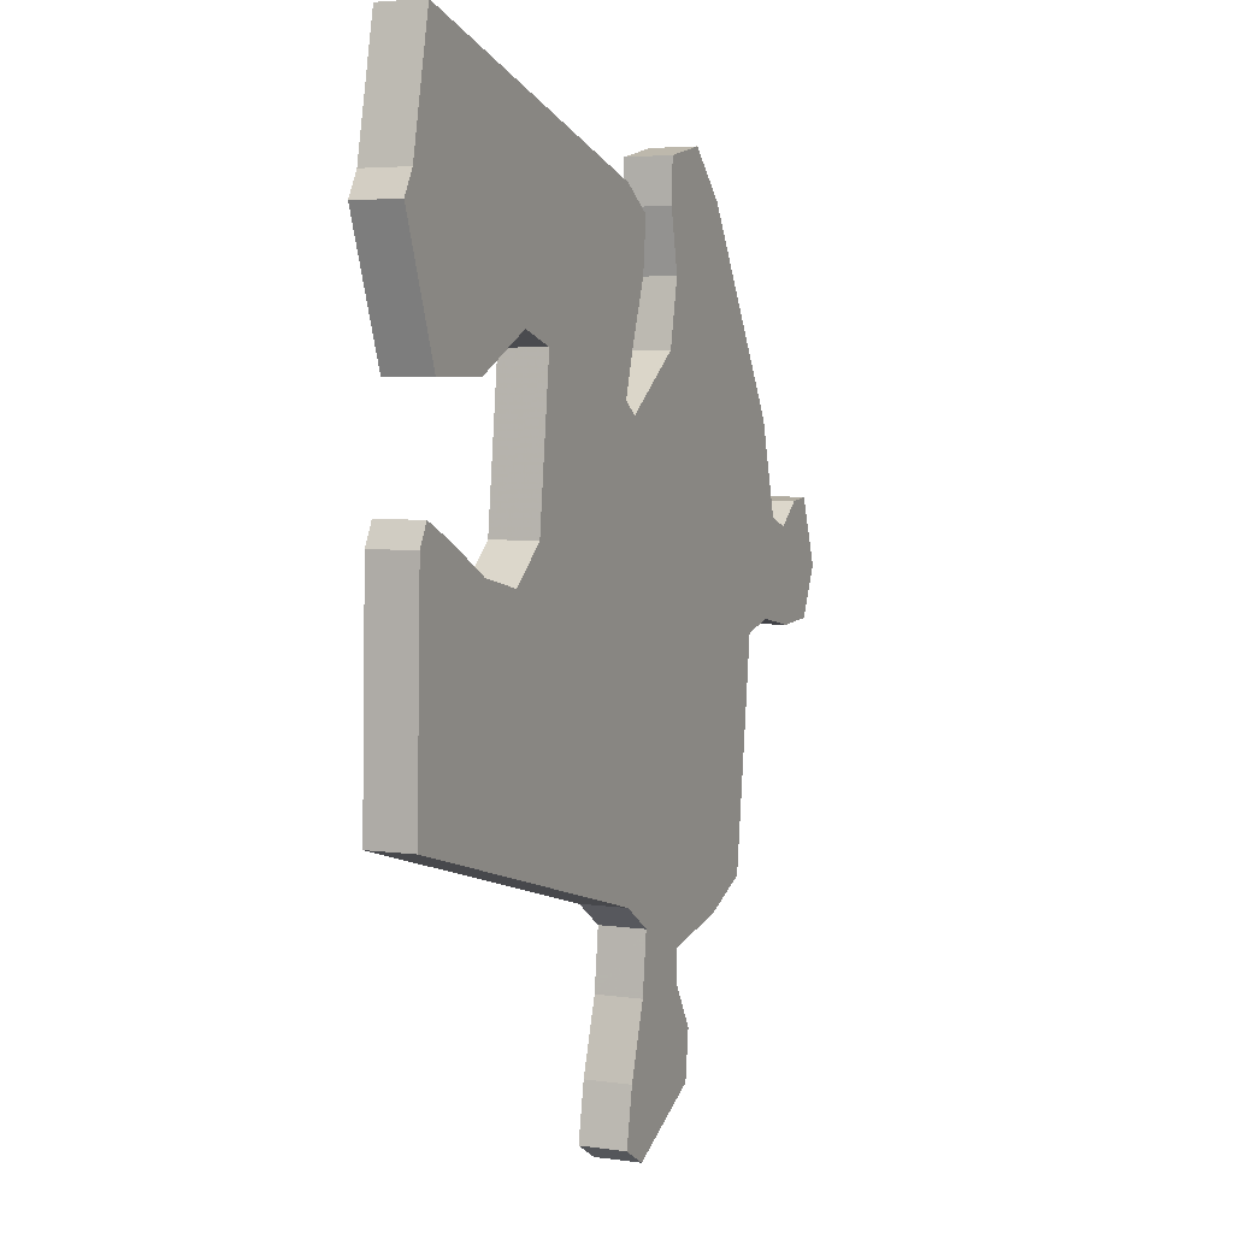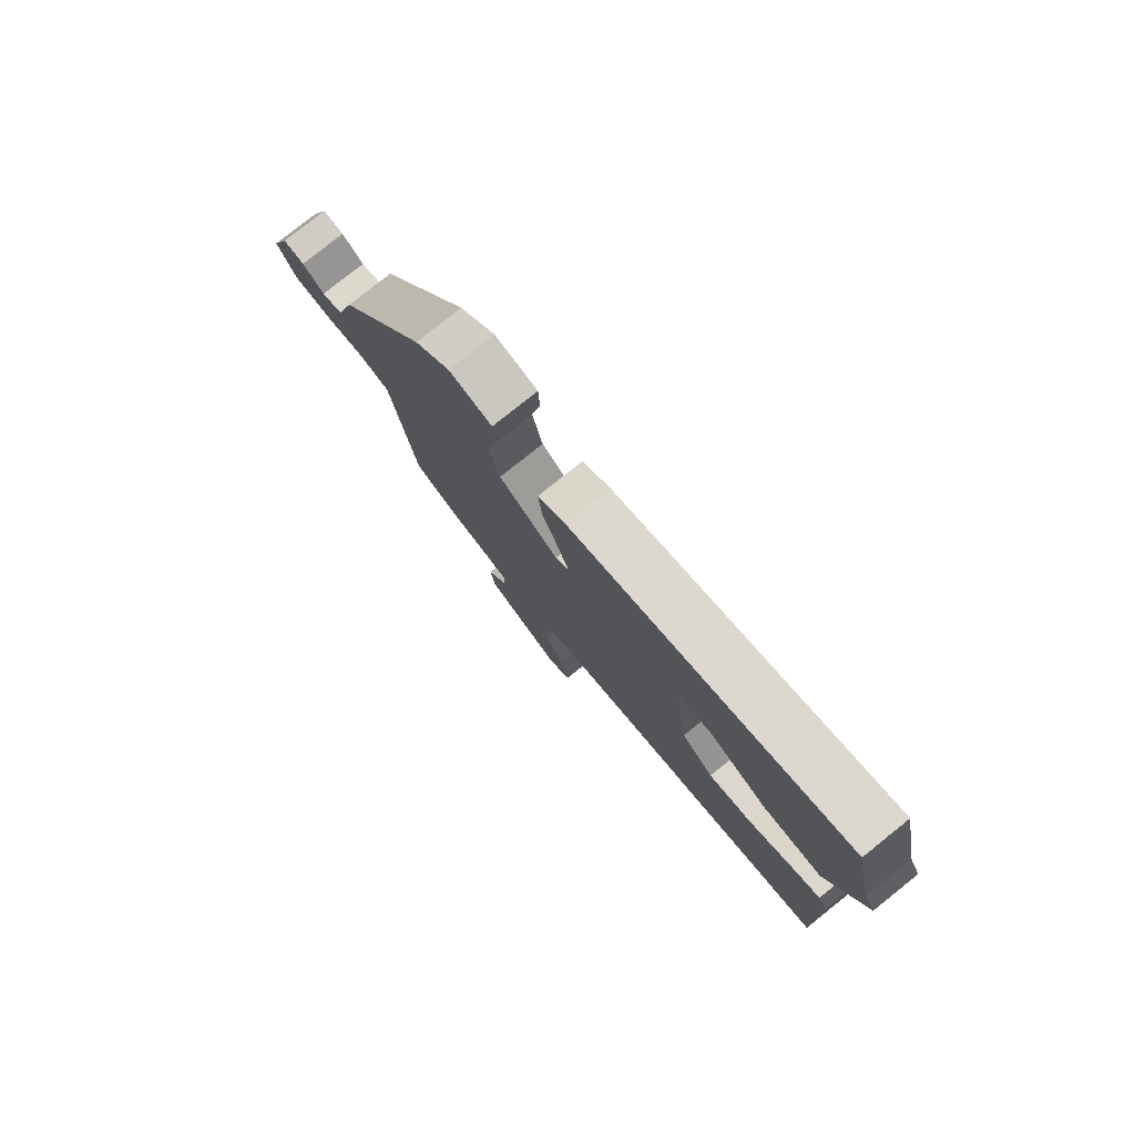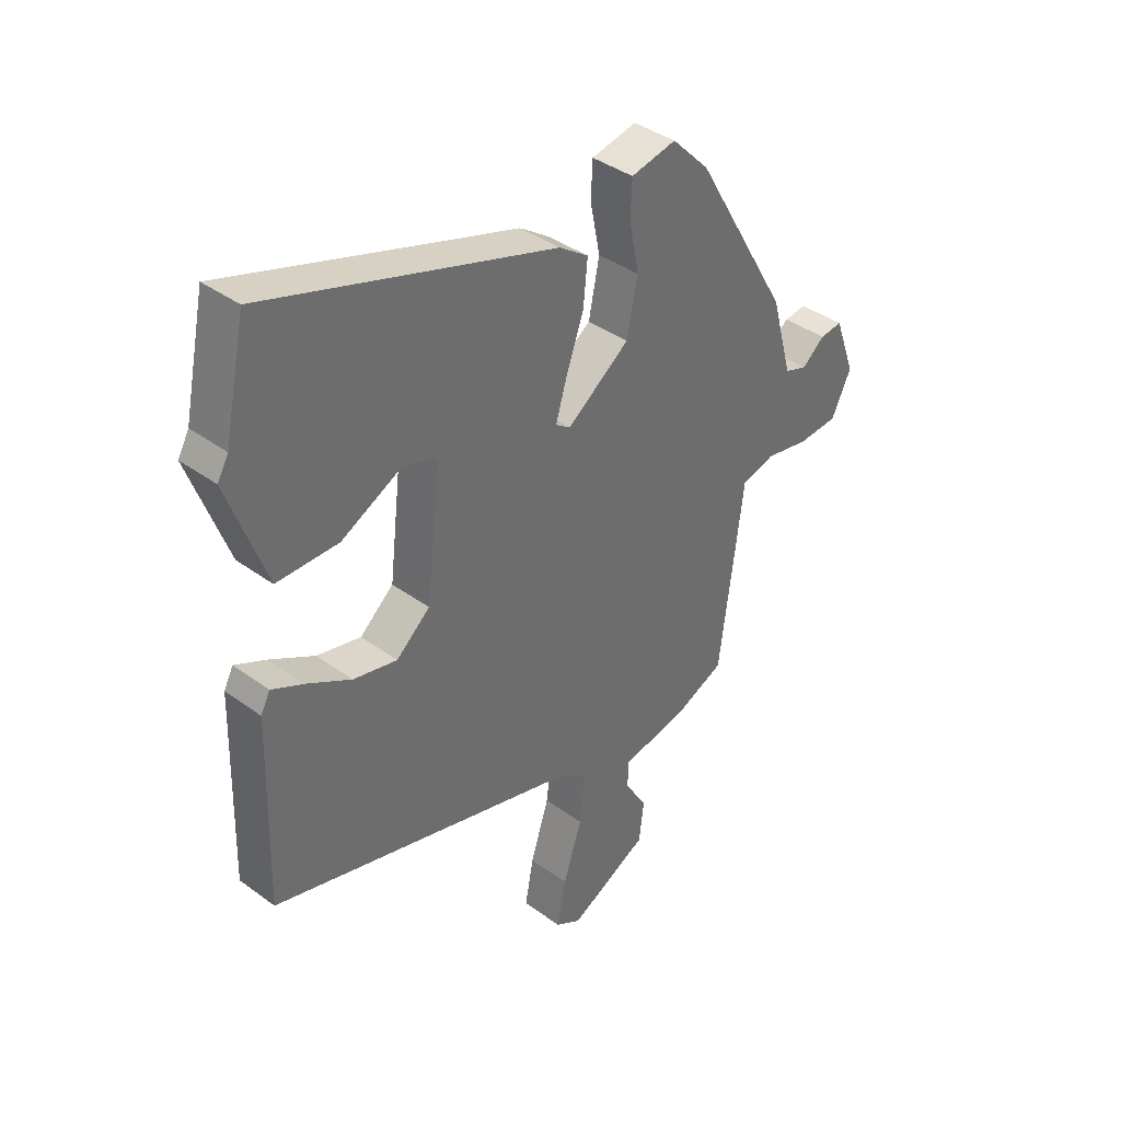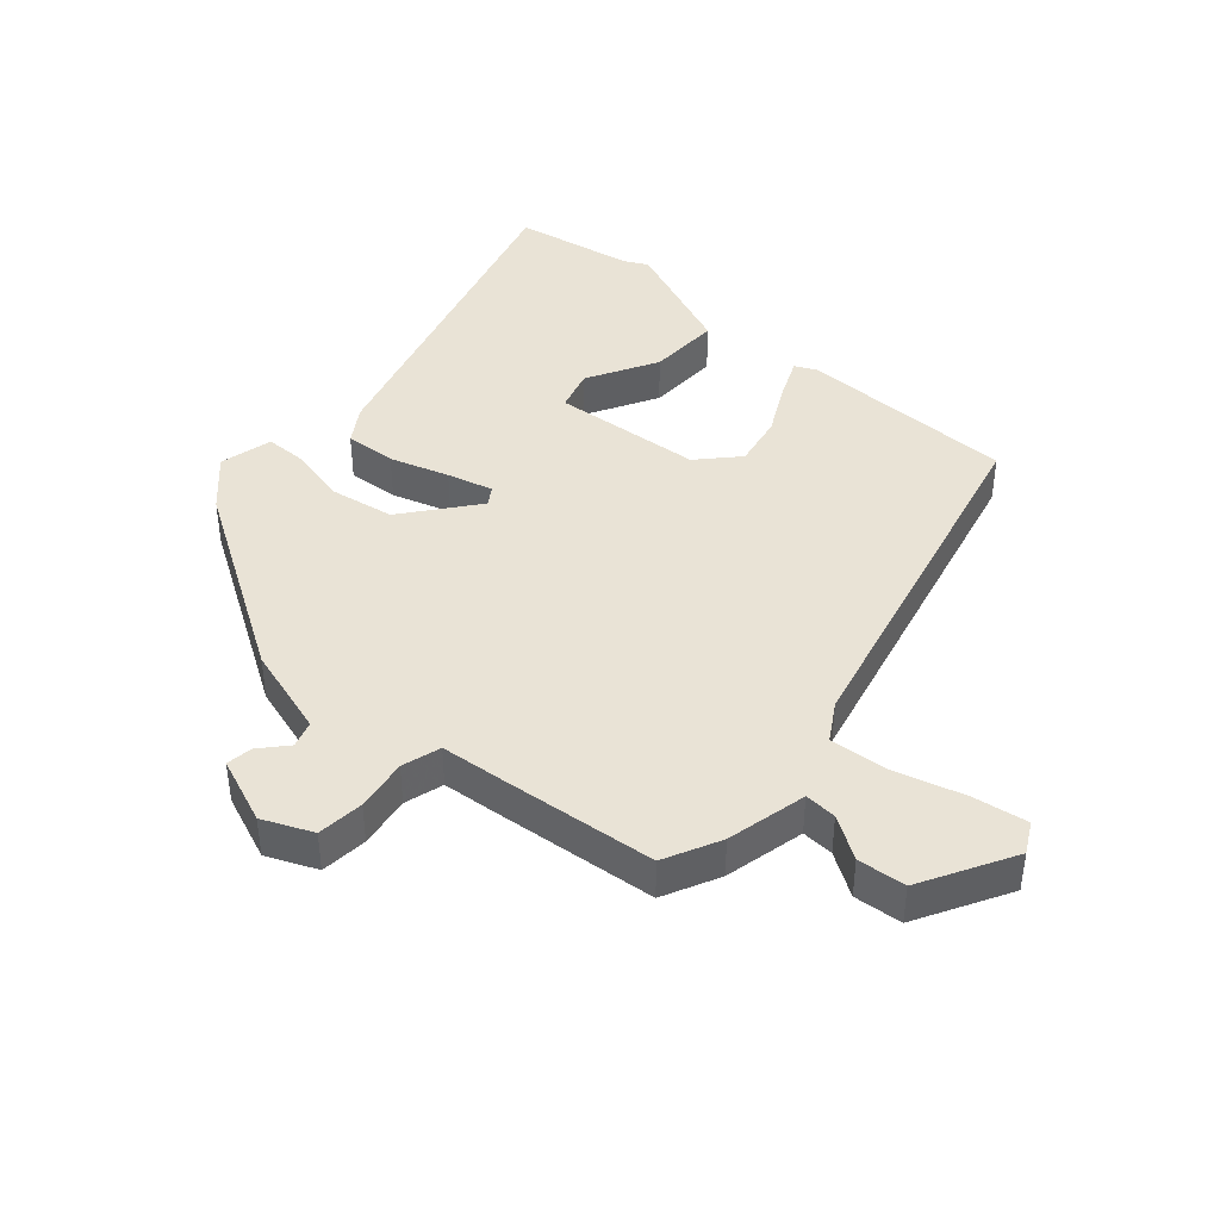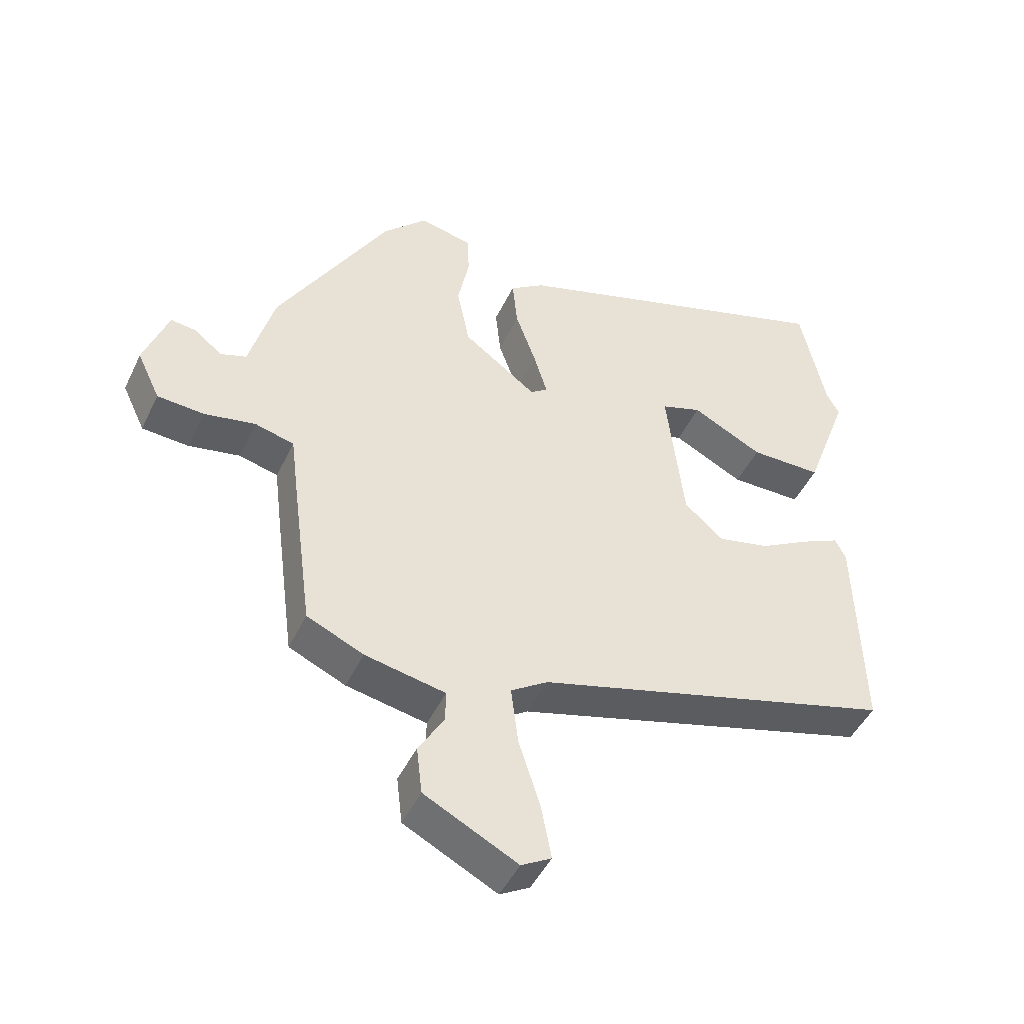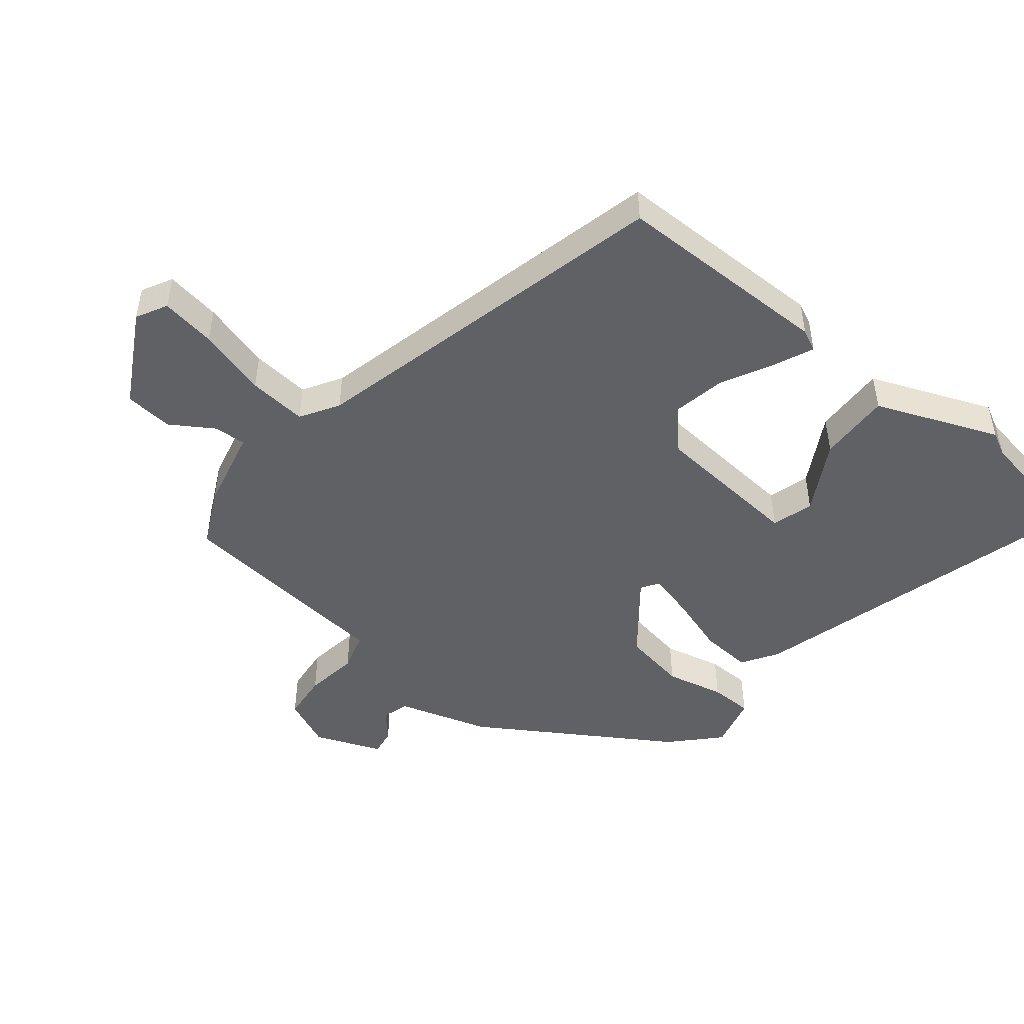
<metadata>
{"format":"obj","ext":"obj","renderer":"f3d","projection":"perspective","resolution":1024,"background":"white","views":[{"elev":4.6,"azim":-65.3,"up":"+Z"},{"elev":79.2,"azim":-128.6,"up":"+Z"},{"elev":38.7,"azim":-47.3,"up":"+Z"},{"elev":42.1,"azim":133.1,"up":"+Y"},{"elev":-46.6,"azim":155.5,"up":"+Z"},{"elev":-48.3,"azim":-127.1,"up":"+Y"}]}
</metadata>
<code>
v 0.35 0.07 0.464
v 0.524 0.07 0.166
v 0.563 0.07 0.024
v 0.604 0.07 0.01
v 0.646 0.07 0.045
v 0.687 0.07 0.05
v 0.725 0.07 -0.054
v 0.689 0.07 -0.13
v 0.616 0.07 -0.135
v 0.535 0.07 -0.12
v 0.474 0.07 -0.136
v 0.462 0.07 -0.233
v 0.43 0.07 -0.477
v 0.341 0.07 -0.517
v 0.215 0.07 -0.542
v 0.216 0.07 -0.592
v 0.256 0.07 -0.659
v 0.247 0.07 -0.734
v 0.101 0.07 -0.809
v 0.054 0.07 -0.782
v 0.07 0.07 -0.697
v 0.104 0.07 -0.59
v 0.115 0.07 -0.499
v 0.057 0.07 -0.461
v -0.508 0.07 -0.306
v -0.499 0.07 0.032
v -0.482 0.07 0.065
v -0.423 0.07 0.037
v -0.342 0.07 -0.008
v -0.261 0.07 -0.026
v -0.199 0.07 0.028
v -0.172 0.07 0.26
v -0.236 0.07 0.281
v -0.347 0.07 0.224
v -0.46 0.07 0.224
v -0.53 0.07 0.416
v -0.51 0.07 0.452
v -0.471 0.07 0.637
v 0.058 0.07 0.471
v 0.112 0.07 0.434
v 0.104 0.07 0.355
v 0.072 0.07 0.265
v 0.051 0.07 0.195
v 0.078 0.07 0.176
v 0.193 0.07 0.261
v 0.213 0.07 0.359
v 0.195 0.07 0.45
v 0.198 0.07 0.516
v 0.281 0.07 0.534
v 0.35 0 0.464
v 0.524 0 0.166
v 0.563 0 0.024
v 0.604 0 0.01
v 0.646 0 0.045
v 0.687 0 0.05
v 0.725 0 -0.054
v 0.689 0 -0.13
v 0.616 0 -0.135
v 0.535 0 -0.12
v 0.474 0 -0.136
v 0.462 0 -0.233
v 0.43 0 -0.477
v 0.341 0 -0.517
v 0.215 0 -0.542
v 0.216 0 -0.592
v 0.256 0 -0.659
v 0.247 0 -0.734
v 0.101 0 -0.809
v 0.054 0 -0.782
v 0.07 0 -0.697
v 0.104 0 -0.59
v 0.115 0 -0.499
v 0.057 0 -0.461
v -0.508 0 -0.306
v -0.499 0 0.032
v -0.482 0 0.065
v -0.423 0 0.037
v -0.342 0 -0.008
v -0.261 0 -0.026
v -0.199 0 0.028
v -0.172 0 0.26
v -0.236 0 0.281
v -0.347 0 0.224
v -0.46 0 0.224
v -0.53 0 0.416
v -0.51 0 0.452
v -0.471 0 0.637
v 0.058 0 0.471
v 0.112 0 0.434
v 0.104 0 0.355
v 0.072 0 0.265
v 0.051 0 0.195
v 0.078 0 0.176
v 0.193 0 0.261
v 0.213 0 0.359
v 0.195 0 0.45
v 0.198 0 0.516
v 0.281 0 0.534
f 1 2 3
f 49 1 3
f 48 49 3
f 47 48 3
f 46 47 3
f 45 46 3
f 44 45 3
f 40 41 42
f 39 40 42
f 38 39 42
f 37 38 42
f 37 42 43
f 35 36 37
f 34 35 37
f 33 34 37
f 32 33 37 43
f 31 32 43 44
f 27 28 29
f 26 27 29
f 25 26 29
f 24 25 29
f 23 24 29 30
f 20 21 22
f 19 20 22
f 18 19 22
f 17 18 22
f 16 17 22
f 15 16 22 23
f 30 31 44
f 23 30 44
f 15 23 44
f 14 15 44
f 13 14 44
f 12 13 44
f 11 12 44
f 8 9 10
f 7 8 10
f 6 7 10
f 5 6 10
f 4 5 10
f 10 11 44
f 4 10 44
f 3 4 44
f 52 51 50
f 52 50 98
f 52 98 97
f 52 97 96
f 52 96 95
f 52 95 94
f 52 94 93
f 91 90 89
f 91 89 88
f 91 88 87
f 91 87 86
f 92 91 86
f 86 85 84
f 86 84 83
f 86 83 82
f 92 86 82 81
f 93 92 81 80
f 78 77 76
f 78 76 75
f 78 75 74
f 78 74 73
f 79 78 73 72
f 71 70 69
f 71 69 68
f 71 68 67
f 71 67 66
f 71 66 65
f 72 71 65 64
f 93 80 79
f 93 79 72
f 93 72 64
f 93 64 63
f 93 63 62
f 93 62 61
f 93 61 60
f 59 58 57
f 59 57 56
f 59 56 55
f 59 55 54
f 59 54 53
f 93 60 59
f 93 59 53
f 93 53 52
f 1 50 51 2
f 2 51 52 3
f 3 52 53 4
f 4 53 54 5
f 5 54 55 6
f 6 55 56 7
f 7 56 57 8
f 8 57 58 9
f 9 58 59 10
f 10 59 60 11
f 11 60 61 12
f 12 61 62 13
f 13 62 63 14
f 14 63 64 15
f 15 64 65 16
f 16 65 66 17
f 17 66 67 18
f 18 67 68 19
f 19 68 69 20
f 20 69 70 21
f 21 70 71 22
f 22 71 72 23
f 23 72 73 24
f 24 73 74 25
f 25 74 75 26
f 26 75 76 27
f 27 76 77 28
f 28 77 78 29
f 29 78 79 30
f 30 79 80 31
f 31 80 81 32
f 32 81 82 33
f 33 82 83 34
f 34 83 84 35
f 35 84 85 36
f 36 85 86 37
f 37 86 87 38
f 38 87 88 39
f 39 88 89 40
f 40 89 90 41
f 41 90 91 42
f 42 91 92 43
f 43 92 93 44
f 44 93 94 45
f 45 94 95 46
f 46 95 96 47
f 47 96 97 48
f 48 97 98 49
f 49 98 50 1

</code>
